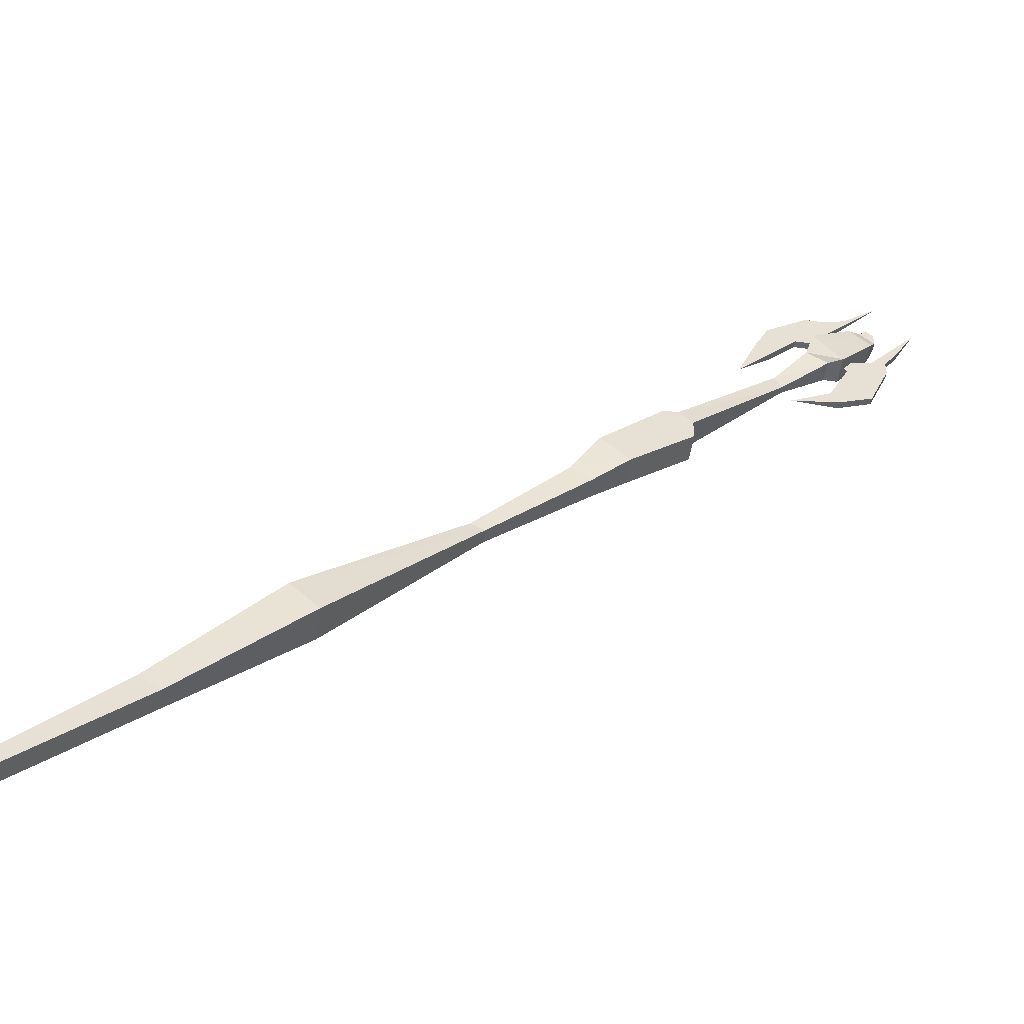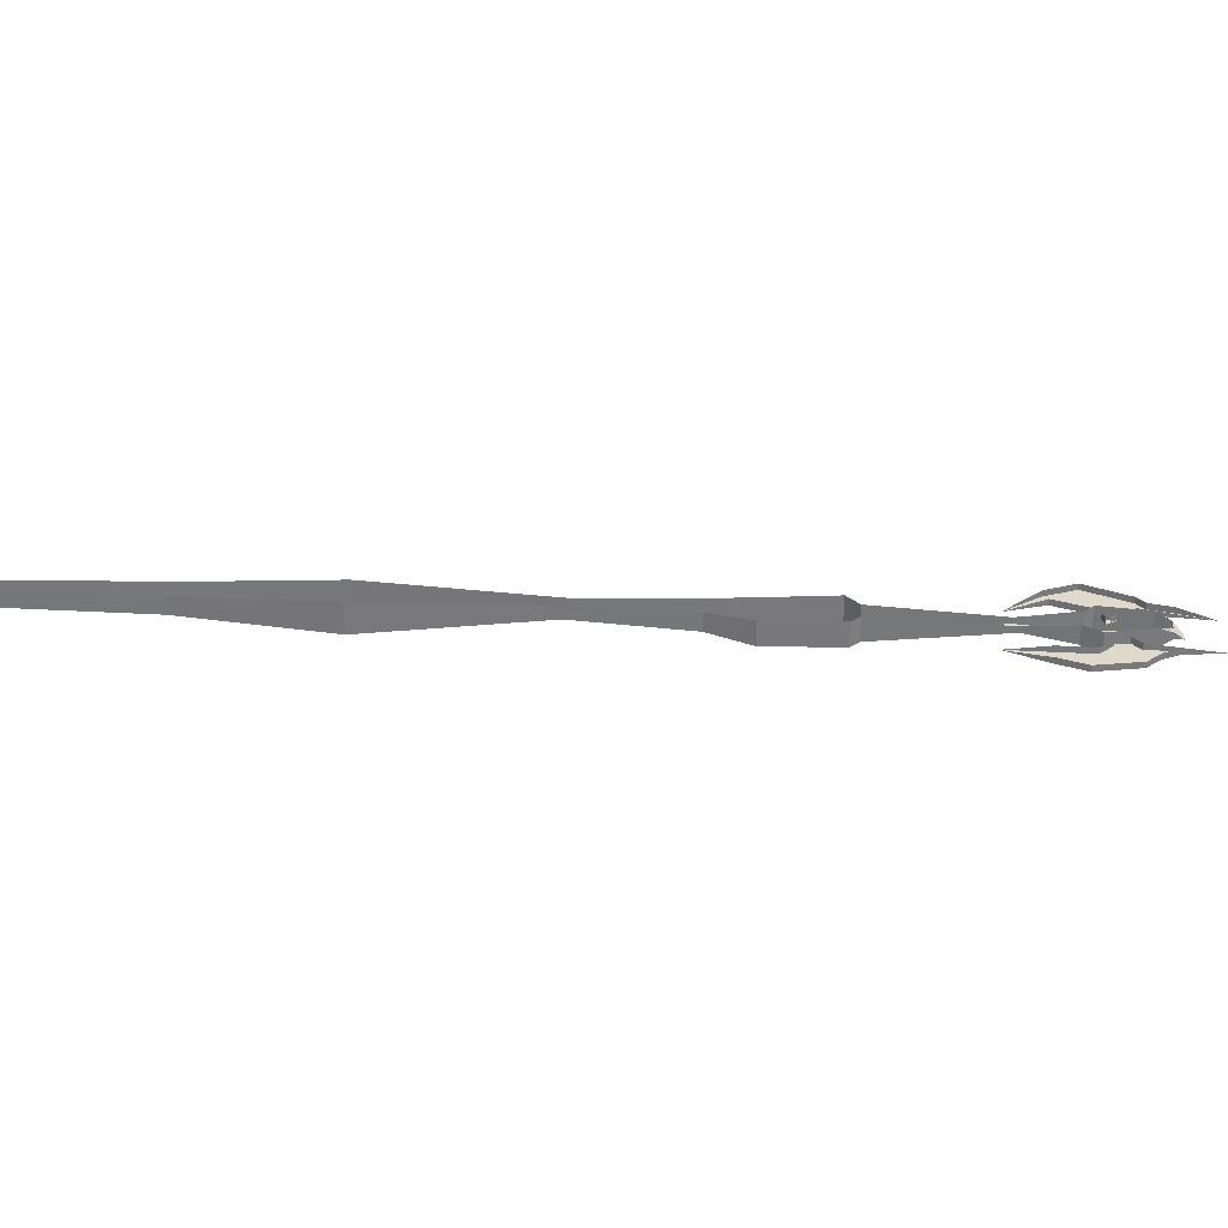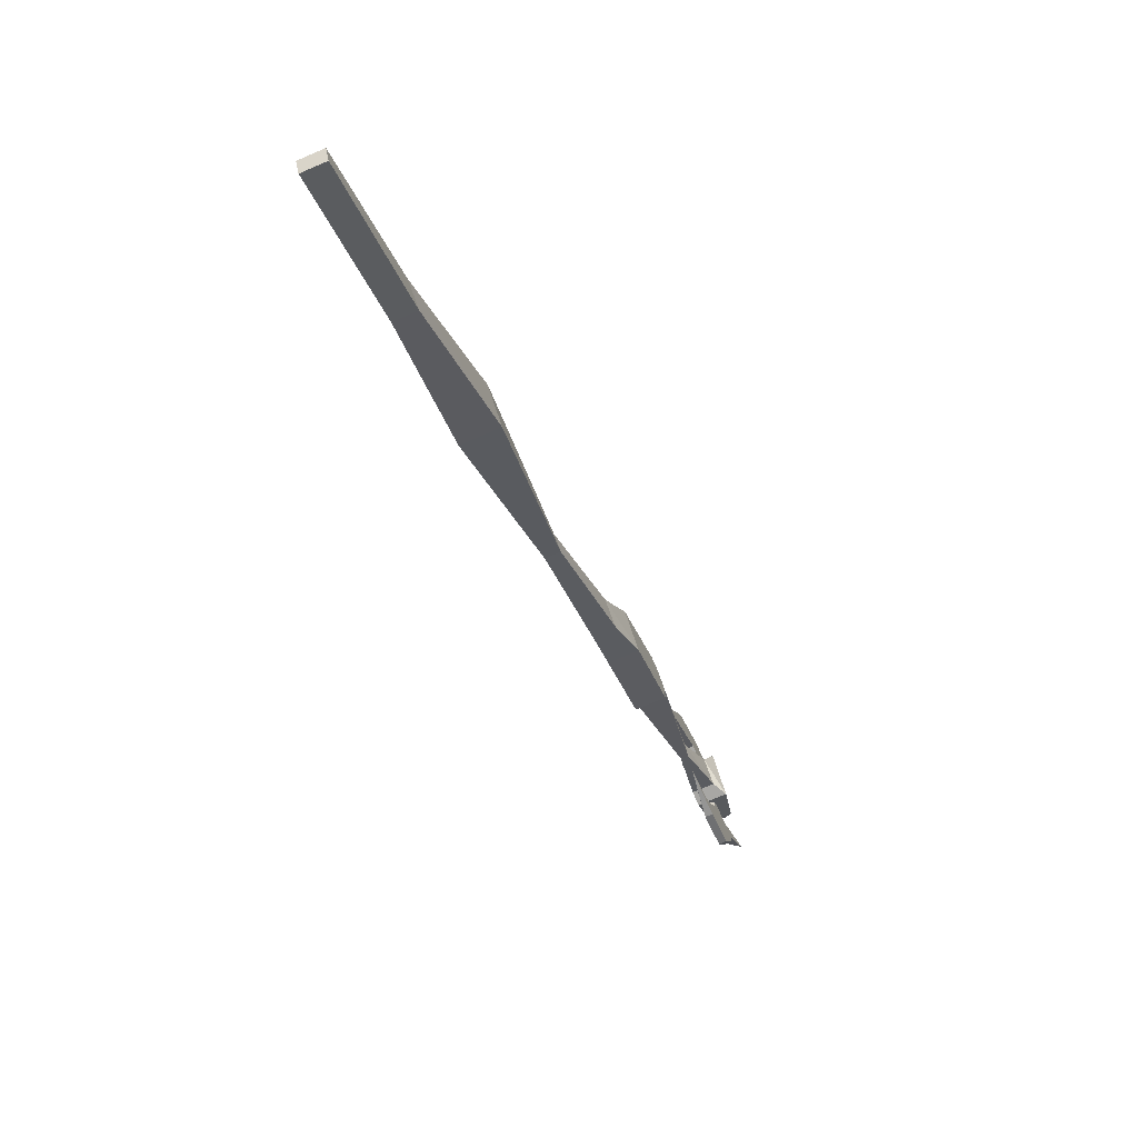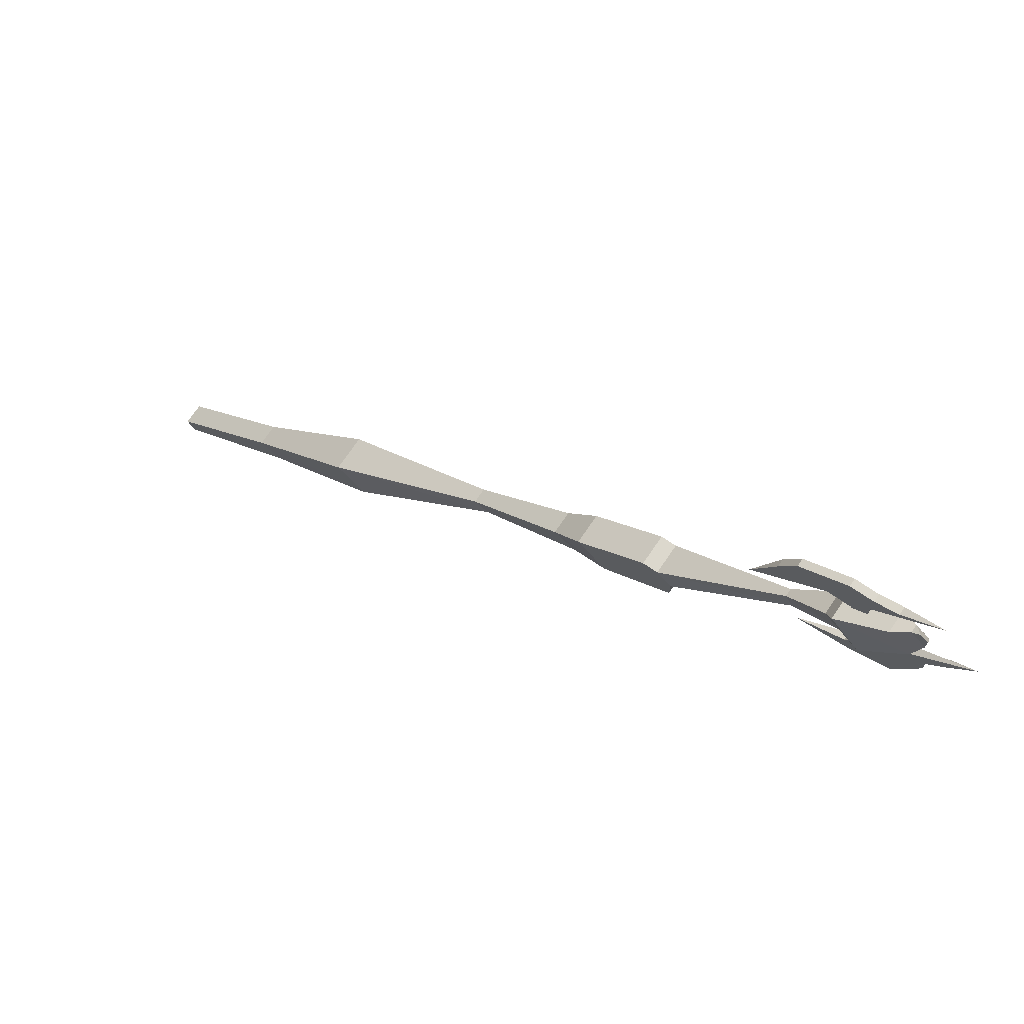
<metadata>
{"format":"obj","ext":"obj","renderer":"f3d","projection":"perspective","resolution":1024,"background":"white","views":[{"elev":-51.5,"azim":-8.7,"up":"+Z"},{"elev":32.3,"azim":-40.5,"up":"+Y"},{"elev":-74.6,"azim":-66.7,"up":"+Z"},{"elev":72.5,"azim":34.3,"up":"+Z"}]}
</metadata>
<code>
v 0.4531 -0.01562 0.3672
v 0.4766 -0.01562 0.4062
v 0.4219 -0.01562 0.3438
v 0.4375 -0.01562 0.3438
v 0.4375 -0.007812 0.3438
v 0.4531 -0.007812 0.3672
v 0.4141 -0.007812 0.3984
v 0.3984 0 0.3906
v 0.4141 -0.01562 0.3984
v 0.4219 -0.01562 0.4062
v 0.4297 -0.007812 0.3828
v 0.4297 -0.01562 0.3984
v 0.4297 -0.01562 0.3828
v 0.4219 -0.02344 0.3672
v 0.4219 0 0.3672
v 0.3828 -0.03125 0.3203
v 0.3828 0 0.3203
v 0.3672 -0.02344 0.3203
v 0.3672 0 0.3203
v 0.3125 -0.01562 0.2734
v 0.3125 -0.007812 0.2734
v 0.2031 -0.03125 0.1641
v 0.2031 0 0.1641
v 0.2031 -0.03125 0.1406
v 0.2031 0 0.1406
v 0.1328 -0.03125 0.08594
v 0.1328 0 0.08594
v 0.09375 -0.02344 0.05469
v 0.09375 0 0.05469
v -0.01562 -0.01562 -0.03906
v -0.01562 0 -0.03906
v -0.1719 -0.03125 -0.2031
v -0.1719 0.007812 -0.2031
v -0.3047 -0.02344 -0.3281
v -0.3047 0 -0.3281
v -0.4453 -0.02344 -0.4531
v -0.4453 0 -0.4531
v -0.4531 -0.02344 -0.4375
v -0.4531 0 -0.4375
v -0.3281 -0.02344 -0.3125
v -0.3281 0 -0.3125
v -0.2031 -0.03125 -0.1719
v -0.2031 0.007812 -0.1719
v -0.03125 -0.01562 -0.03125
v -0.03125 0 -0.03125
v 0.07031 -0.02344 0.07031
v 0.07031 0 0.07031
v 0.1016 -0.03125 0.1172
v 0.1016 0 0.1172
v 0.1719 -0.03125 0.1797
v 0.1719 0 0.1797
v 0.1875 -0.03125 0.1797
v 0.1875 0 0.1797
v 0.3047 -0.01562 0.2891
v 0.3047 -0.007812 0.2891
v 0.3438 -0.02344 0.3359
v 0.3438 0 0.3359
v 0.3516 -0.03125 0.3594
v 0.3516 0 0.3594
v 0.3984 -0.02344 0.3906
v 0.3906 -0.01562 0.3203
v 0.3828 -0.01562 0.3359
v 0.3828 -0.007812 0.3359
v 0.3906 -0.007812 0.3203
v 0.3828 -0.01562 0.3047
v 0.4375 -0.01562 0.3281
v 0.4375 -0.007812 0.3281
v 0.3672 -0.01562 0.2734
v 0.4141 -0.01562 0.2734
v 0.3828 -0.007812 0.3047
v 0.3672 -0.007812 0.2734
v 0.3203 -0.01562 0.25
v 0.375 -0.01562 0.2578
v 0.375 -0.007812 0.2578
v 0.4141 -0.007812 0.2734
v 0.3906 -0.01562 0.3359
v 0.4219 -0.007812 0.3438
v 0.3906 -0.007812 0.3359
v 0.375 -0.01562 0.3906
v 0.4375 -0.01562 0.4531
v 0.3984 -0.01562 0.4219
v 0.375 -0.01562 0.4141
v 0.3594 -0.01562 0.3672
v 0.375 -0.01562 0.3672
v 0.375 -0.007812 0.3672
v 0.375 -0.007812 0.3906
v 0.3516 -0.01562 0.4141
v 0.3359 -0.01562 0.3672
v 0.3359 -0.007812 0.3672
v 0.3594 -0.007812 0.3672
v 0.3672 -0.01562 0.3594
v 0.3047 -0.01562 0.3828
v 0.3047 -0.01562 0.3359
v 0.3047 -0.007812 0.3359
v 0.2891 -0.01562 0.3516
v 0.2656 -0.01562 0.2969
v 0.3984 -0.007812 0.4219
v 0.375 -0.007812 0.4141
v 0.3516 -0.007812 0.4141
v 0.3047 -0.007812 0.3828
v 0.2891 -0.007812 0.3516
v 0.3672 -0.007812 0.3594
f 1 2 3
f 1 3 4
f 1 4 5
f 1 5 6
f 1 6 2
f 15 14 16
f 15 16 17
f 21 20 22
f 21 22 23
f 23 22 24
f 23 24 25
f 25 24 26
f 25 26 27
f 31 30 32
f 31 32 33
f 43 42 44
f 43 44 45
f 49 48 50
f 49 50 51
f 51 50 52
f 51 52 53
f 53 52 54
f 53 54 55
f 59 58 60
f 59 60 8
f 14 60 58
f 14 58 16
f 20 54 52
f 20 52 22
f 22 52 50
f 22 50 24
f 24 50 48
f 24 48 26
f 30 44 42
f 30 42 32
f 61 4 3
f 61 3 62
f 61 62 63
f 61 63 64
f 62 3 76
f 76 3 77
f 76 77 78
f 3 2 77
f 79 80 81
f 79 81 82
f 79 82 83
f 79 83 84
f 79 84 85
f 79 85 86
f 79 86 80
f 83 82 87
f 83 87 88
f 83 90 91
f 83 91 84
f 80 97 81
f 81 97 82
f 82 97 98
f 82 98 87
f 87 98 99
f 90 102 91
f 7 8 9
f 11 13 14
f 11 14 15
f 8 60 9
f 9 60 13
f 13 60 14
f 7 9 10
f 7 10 11
f 11 10 12
f 11 12 13
f 9 13 12
f 9 12 10
f 17 16 18
f 17 18 19
f 27 26 28
f 27 28 29
f 35 34 36
f 35 36 37
f 37 36 38
f 37 38 39
f 39 38 40
f 39 40 41
f 47 46 48
f 47 48 49
f 57 56 58
f 57 58 59
f 16 58 56
f 16 56 18
f 26 48 46
f 26 46 28
f 34 40 38
f 34 38 36
f 68 71 72
f 68 72 69
f 69 72 73
f 69 73 74
f 69 74 75
f 73 72 74
f 88 93 94
f 88 94 89
f 93 92 95
f 93 95 96
f 93 96 94
f 92 100 95
f 95 100 101
f 95 101 96
f 19 18 20
f 19 20 21
f 29 28 30
f 29 30 31
f 33 32 34
f 33 34 35
f 41 40 42
f 41 42 43
f 45 44 46
f 45 46 47
f 55 54 56
f 55 56 57
f 18 56 54
f 18 54 20
f 28 46 44
f 28 44 30
f 32 42 40
f 32 40 34
f 61 64 65
f 61 65 4
f 4 65 66
f 4 66 67
f 4 67 5
f 68 69 66
f 68 66 65
f 68 65 70
f 68 70 71
f 69 75 66
f 66 75 67
f 64 70 65
f 83 88 89
f 83 89 90
f 88 87 92
f 88 92 93
f 87 99 92
f 92 99 100

</code>
